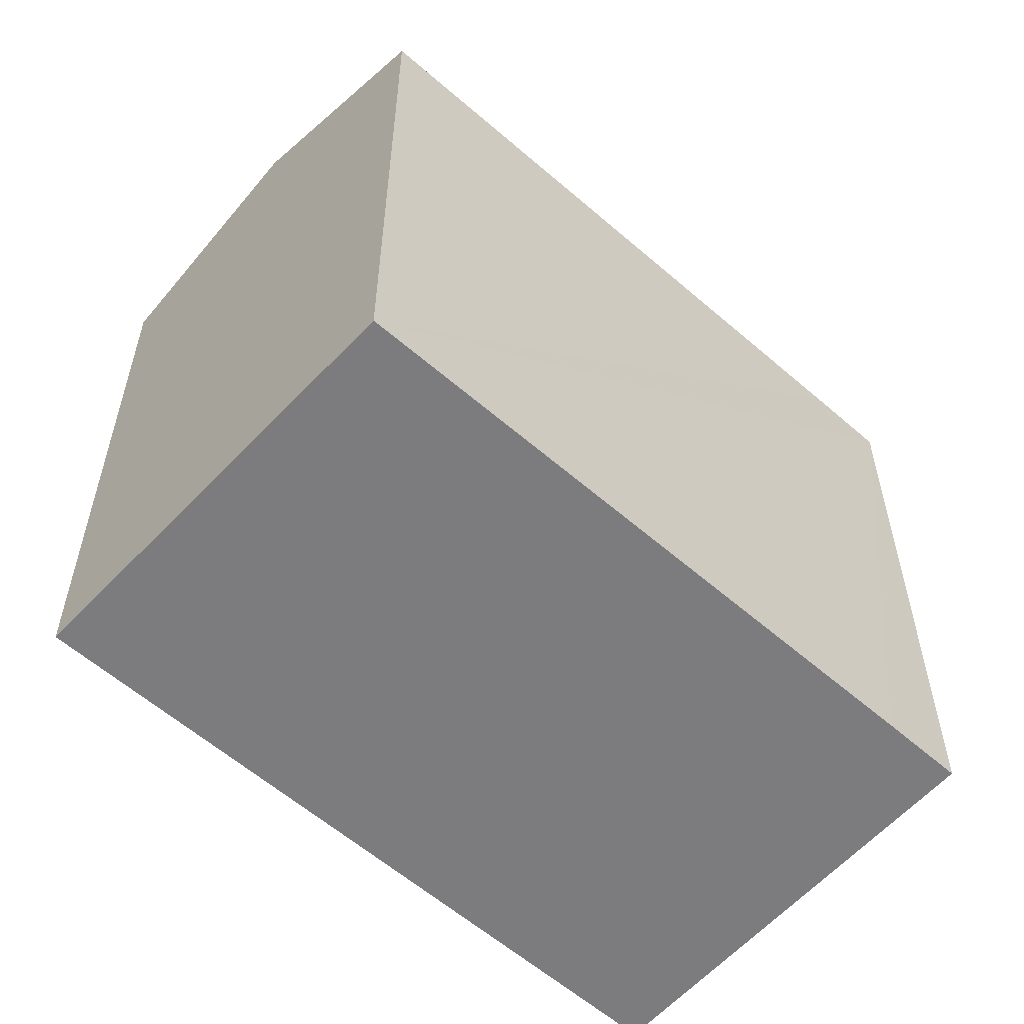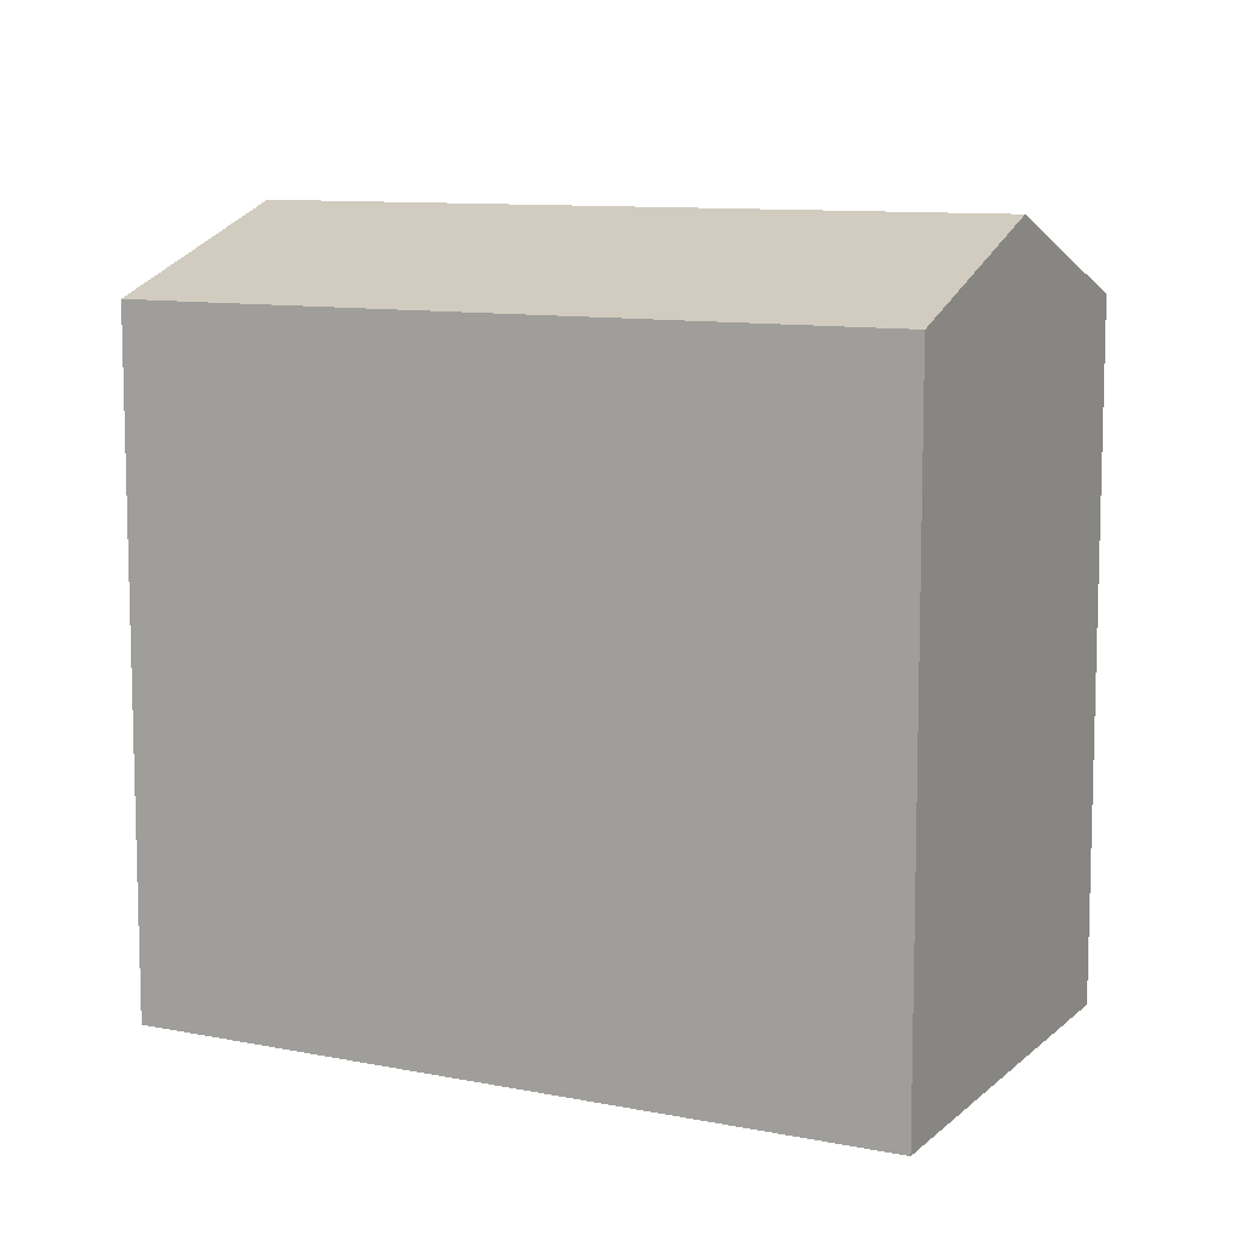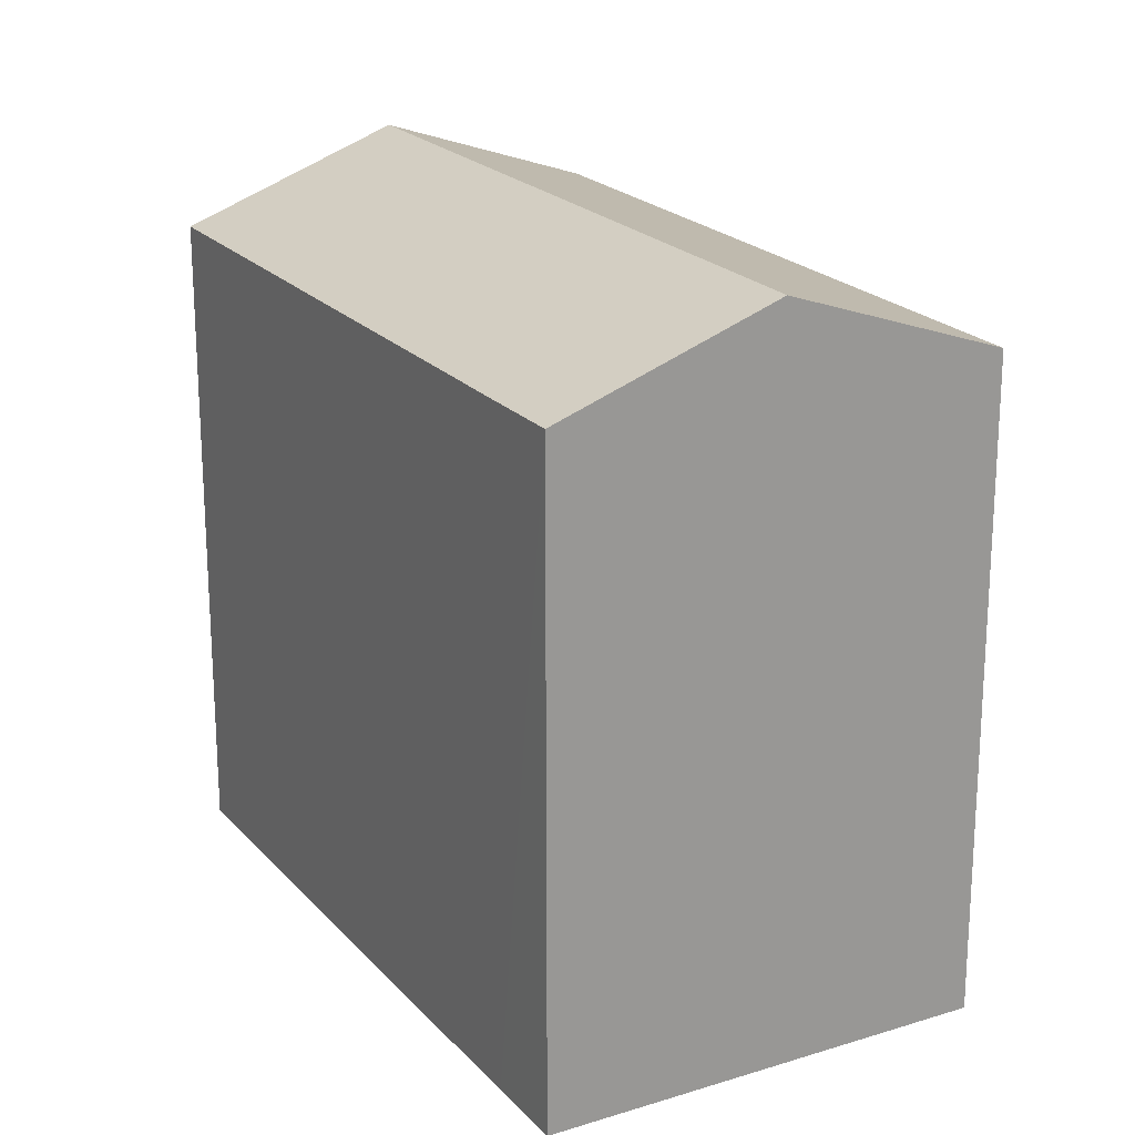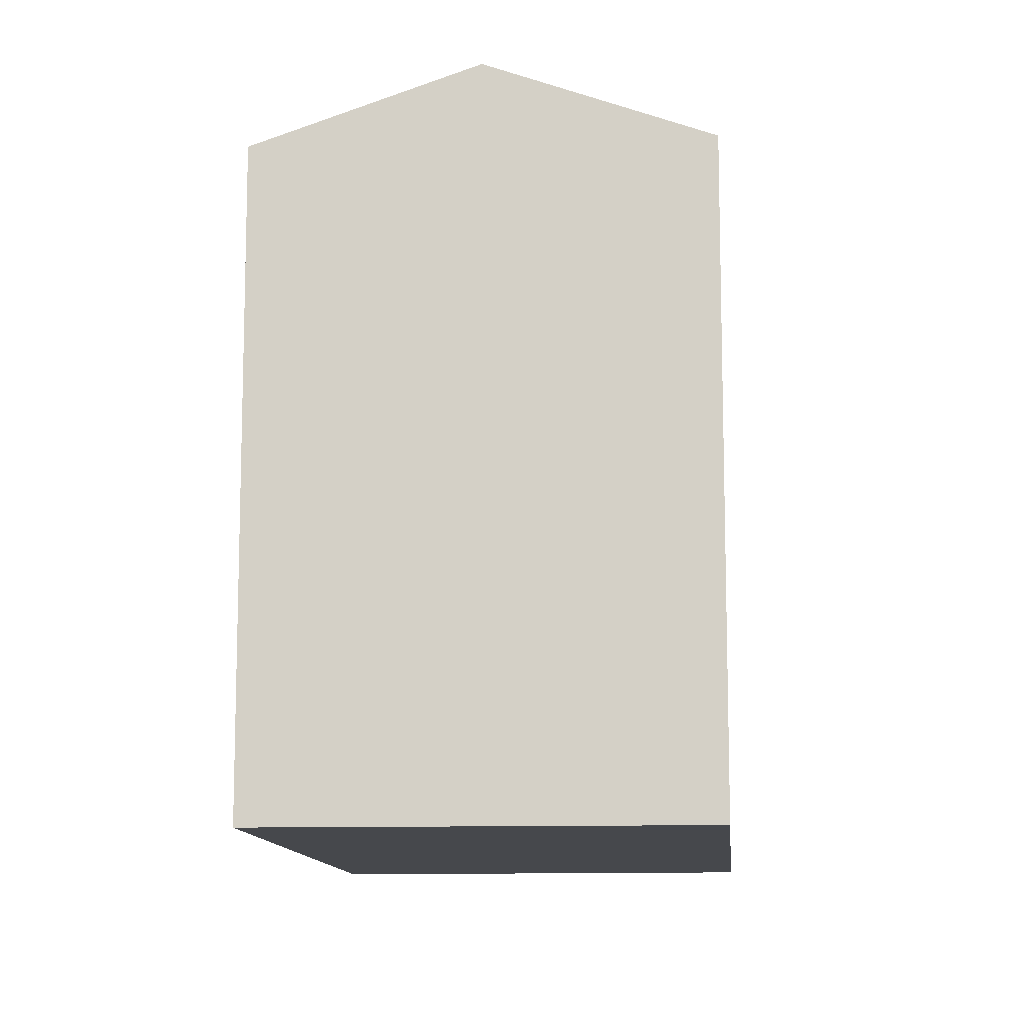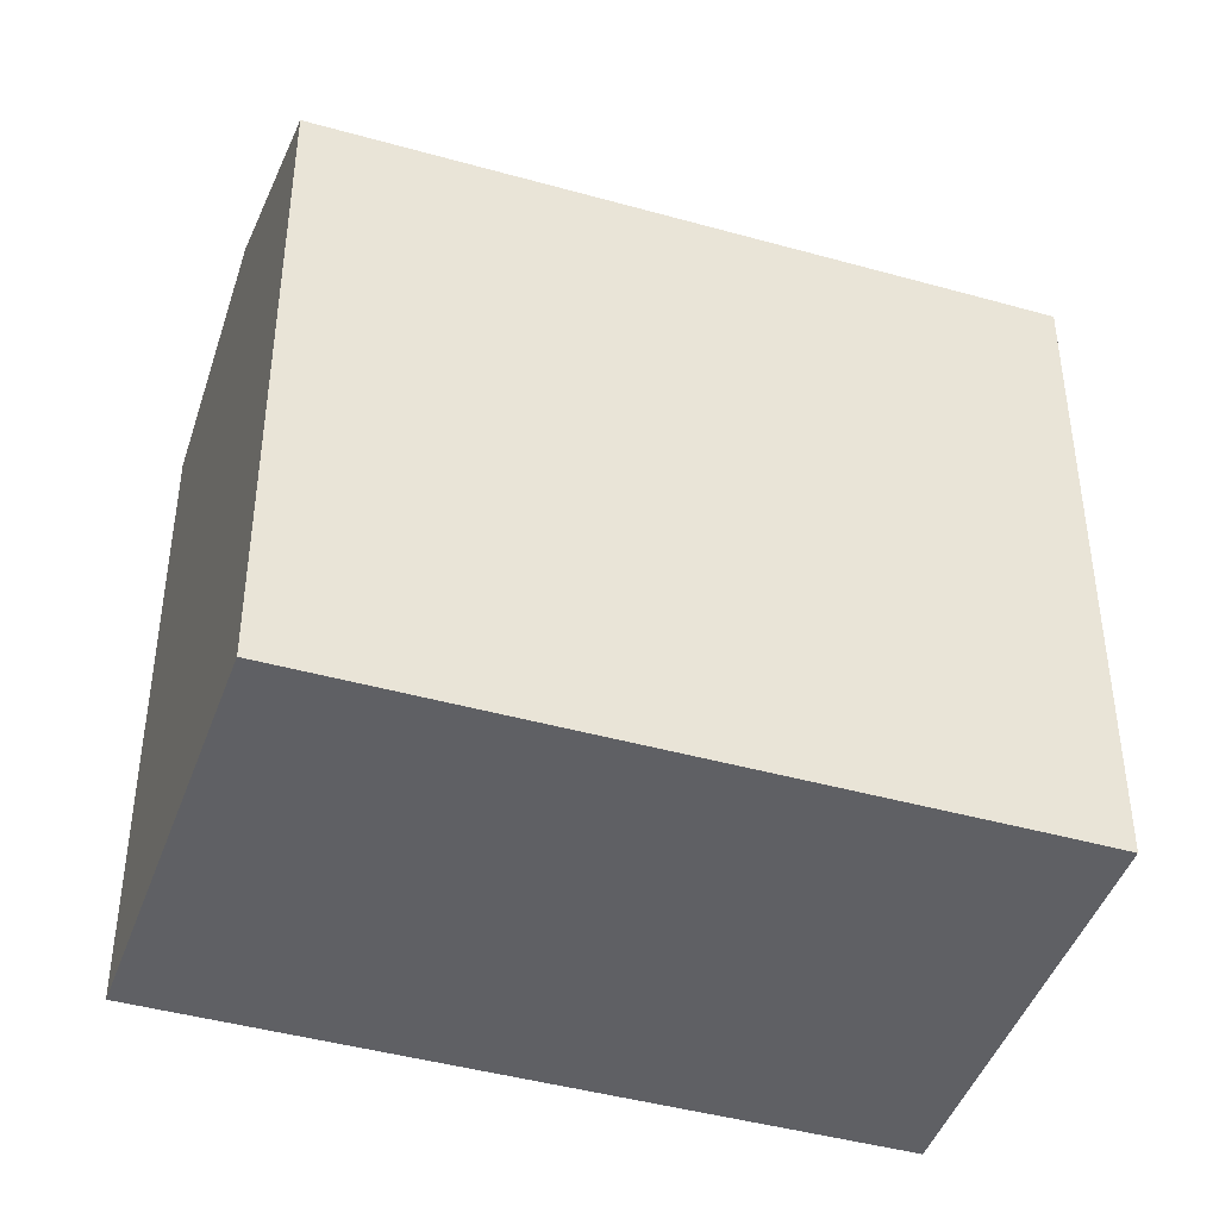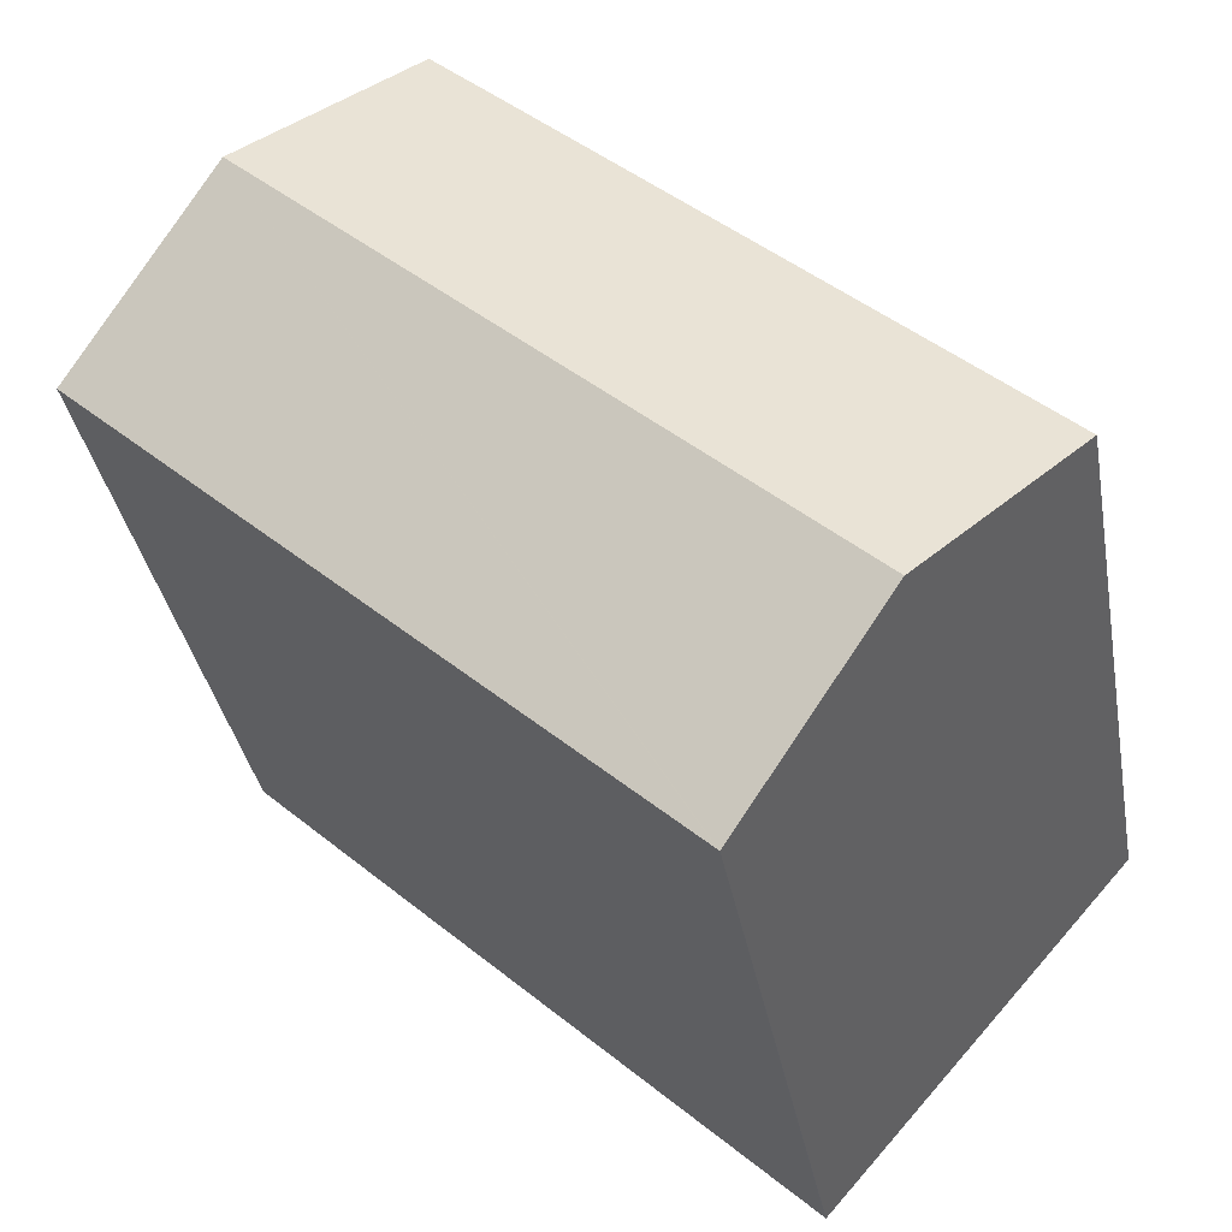
<metadata>
{"format":"obj","ext":"obj","renderer":"f3d","projection":"perspective","resolution":1024,"background":"white","views":[{"elev":-58.9,"azim":-84.3,"up":"+Y"},{"elev":9.9,"azim":165.0,"up":"+Y"},{"elev":21.4,"azim":18.1,"up":"+Y"},{"elev":-11.5,"azim":-127.5,"up":"+Y"},{"elev":-43.7,"azim":-60.7,"up":"+Y"},{"elev":-34.8,"azim":-170.1,"up":"+Z"}]}
</metadata>
<code>
v  17.95 18.87 8.508
v  6.313 17.57 -7.16
v  3.853 18.87 -4.37
v  7.707 16.84 -8.741
v  7.745 16.84 -8.707
v  17.6 16.84 0.286
v  21.91 16.84 4.231
v  0 16.84 1.031e-15
v  0.276 16.84 0.252
v  12.35 16.84 11.29
v  13.99 16.84 12.79
v  0 0 0
v  0.276 -1.543e-17 0.252
v  12.35 -6.916e-16 11.29
v  13.99 -7.829e-16 12.79
v  21.91 -2.591e-16 4.231
v  17.95 -5.21e-16 8.508
v  17.6 -1.751e-17 0.286
v  7.745 5.331e-16 -8.707
v  7.707 5.352e-16 -8.741
v  3.853 2.676e-16 -4.37
v  6.313 4.384e-16 -7.16
g defaultobject
f 1 2 3
f 2 1 4
f 4 1 5
f 5 1 6
f 6 1 7
f 8 1 3
f 1 8 9
f 1 9 10
f 1 10 11
f 12 9 8
f 9 12 10
f 10 12 11
f 11 12 13
f 11 13 14
f 11 14 15
f 11 7 1
f 7 11 15
f 7 15 16
f 16 15 17
f 16 6 7
f 6 16 5
f 5 16 18
f 5 18 4
f 4 18 19
f 4 19 20
f 2 8 3
f 8 2 4
f 8 4 20
f 8 20 21
f 8 21 12
f 21 20 22
f 14 17 15
f 17 14 13
f 17 13 16
f 16 13 18
f 18 13 19
f 19 13 12
f 19 12 21
f 19 21 22
f 19 22 20

</code>
